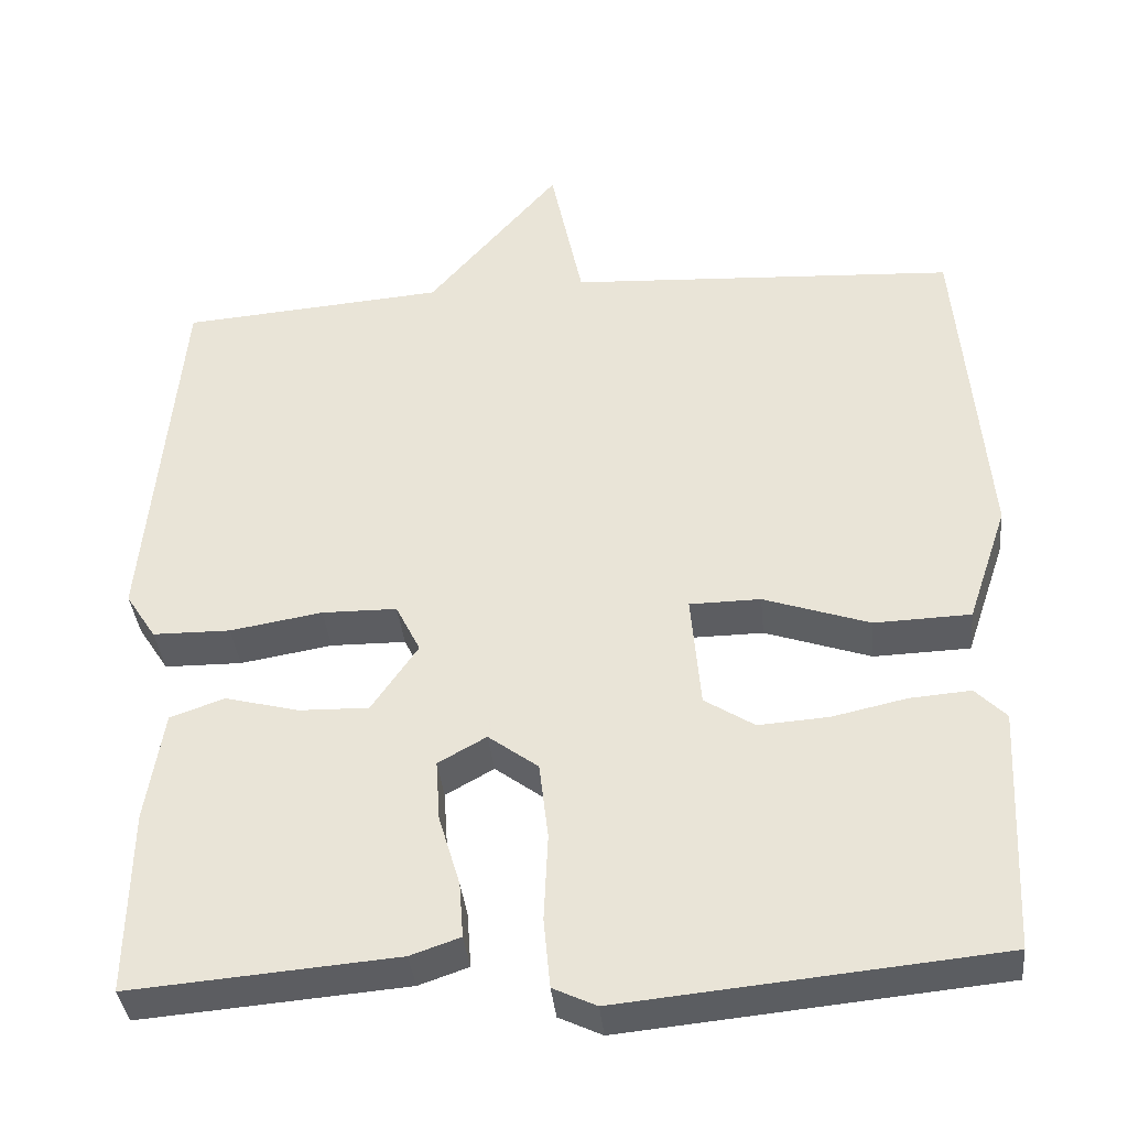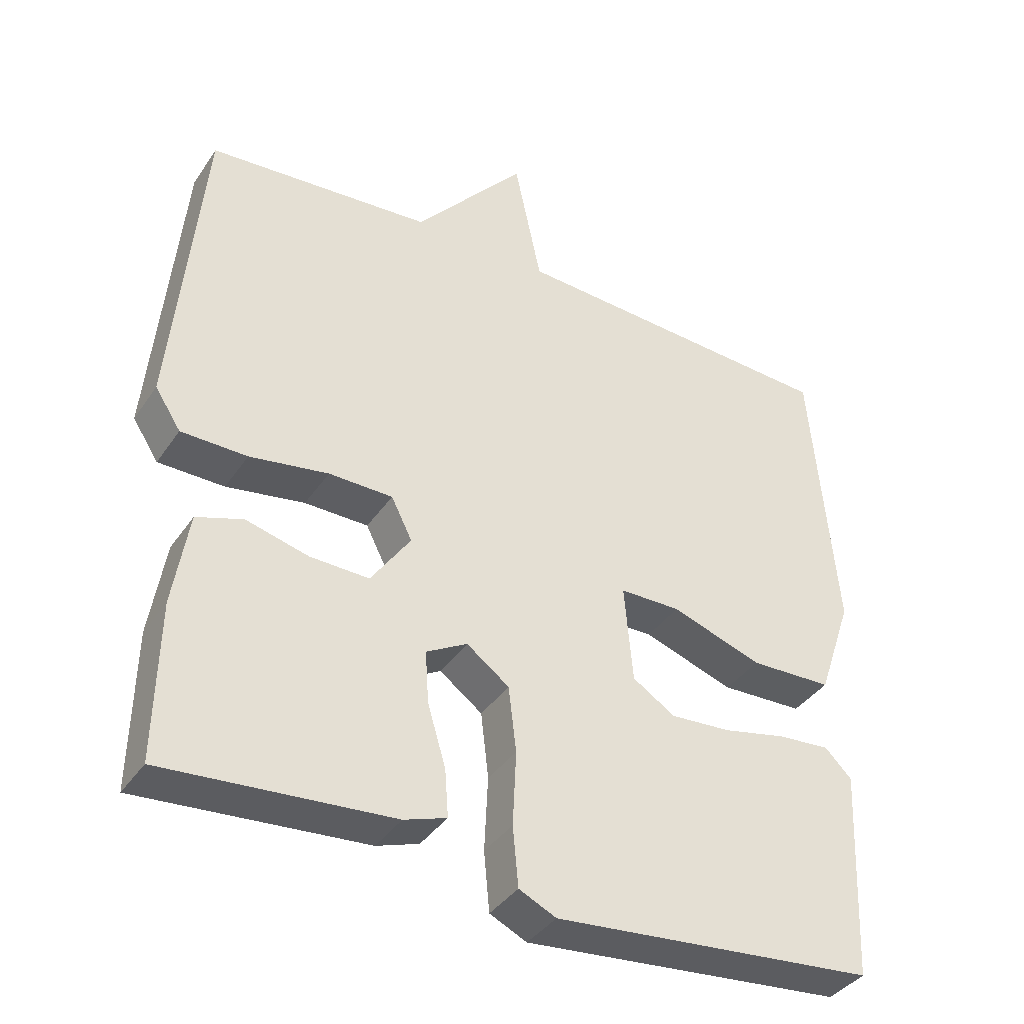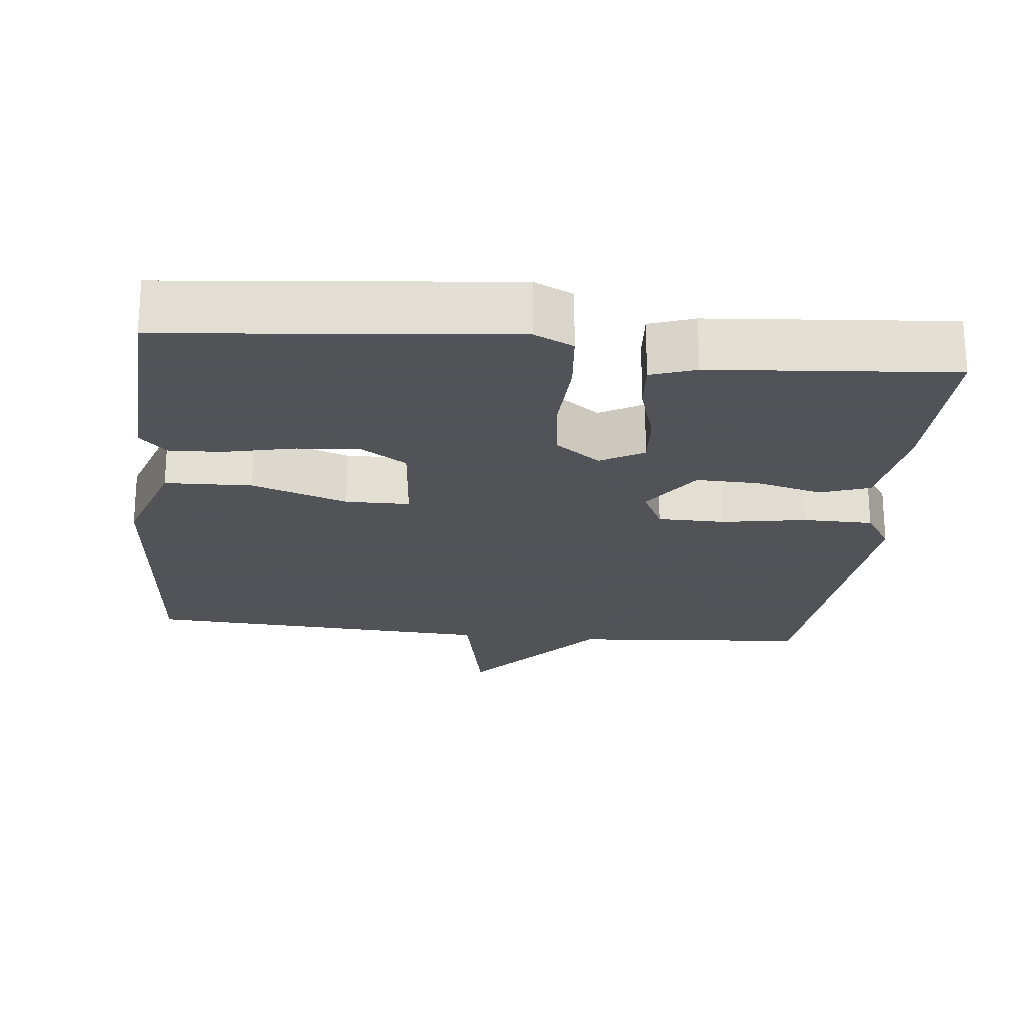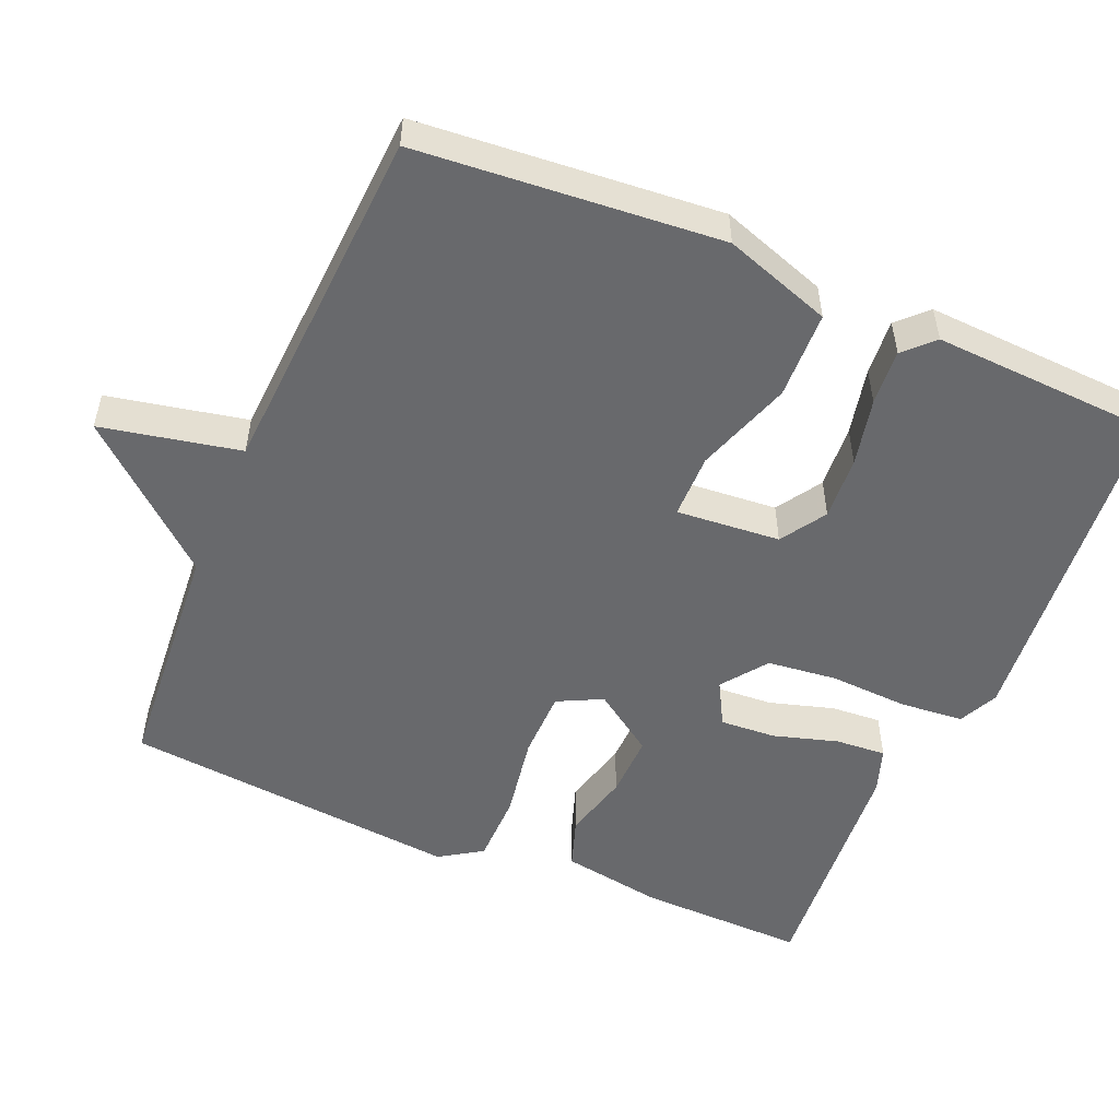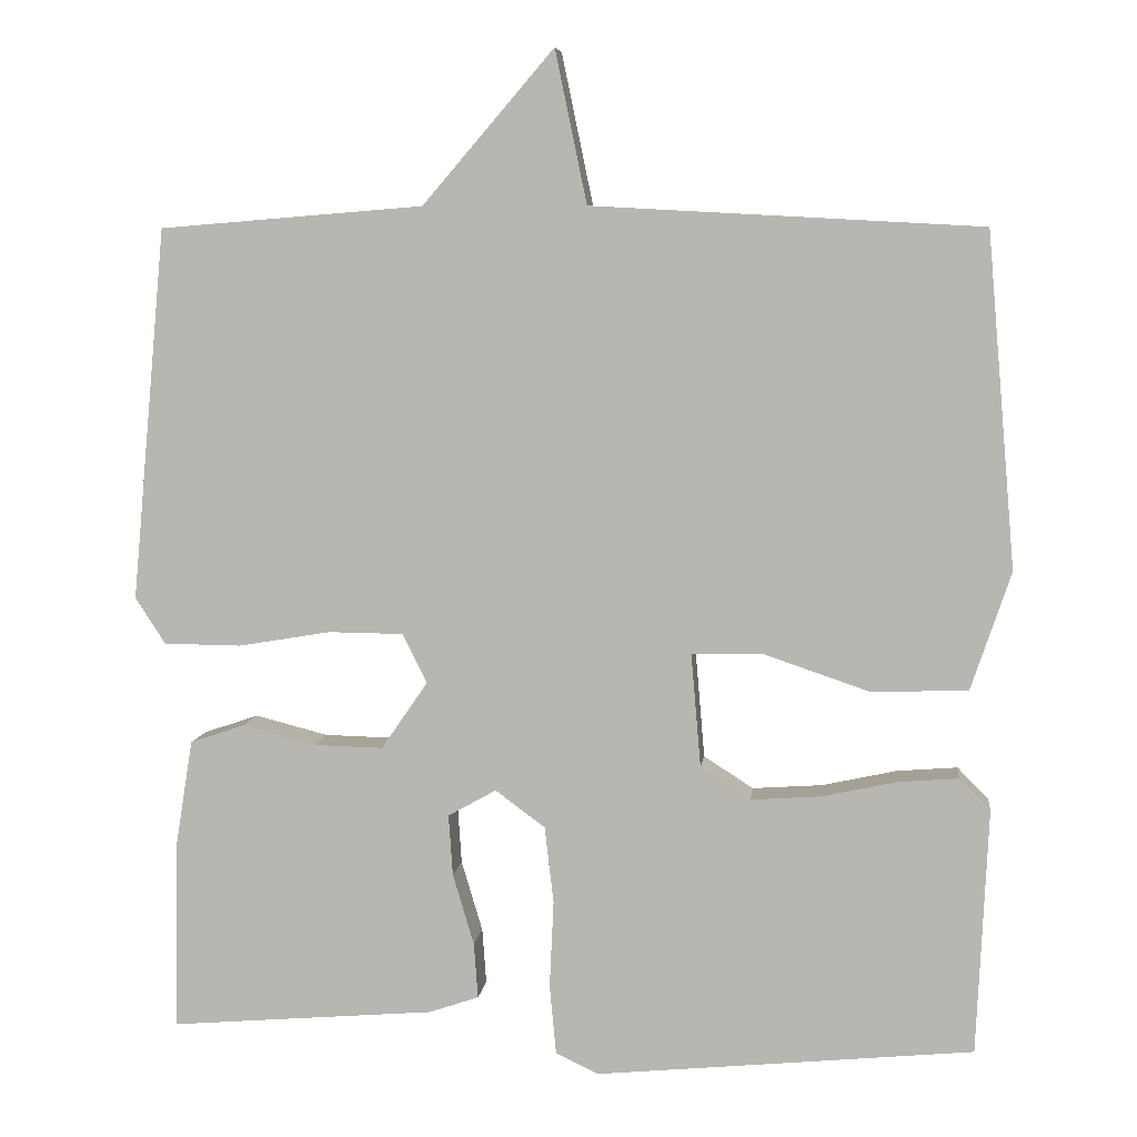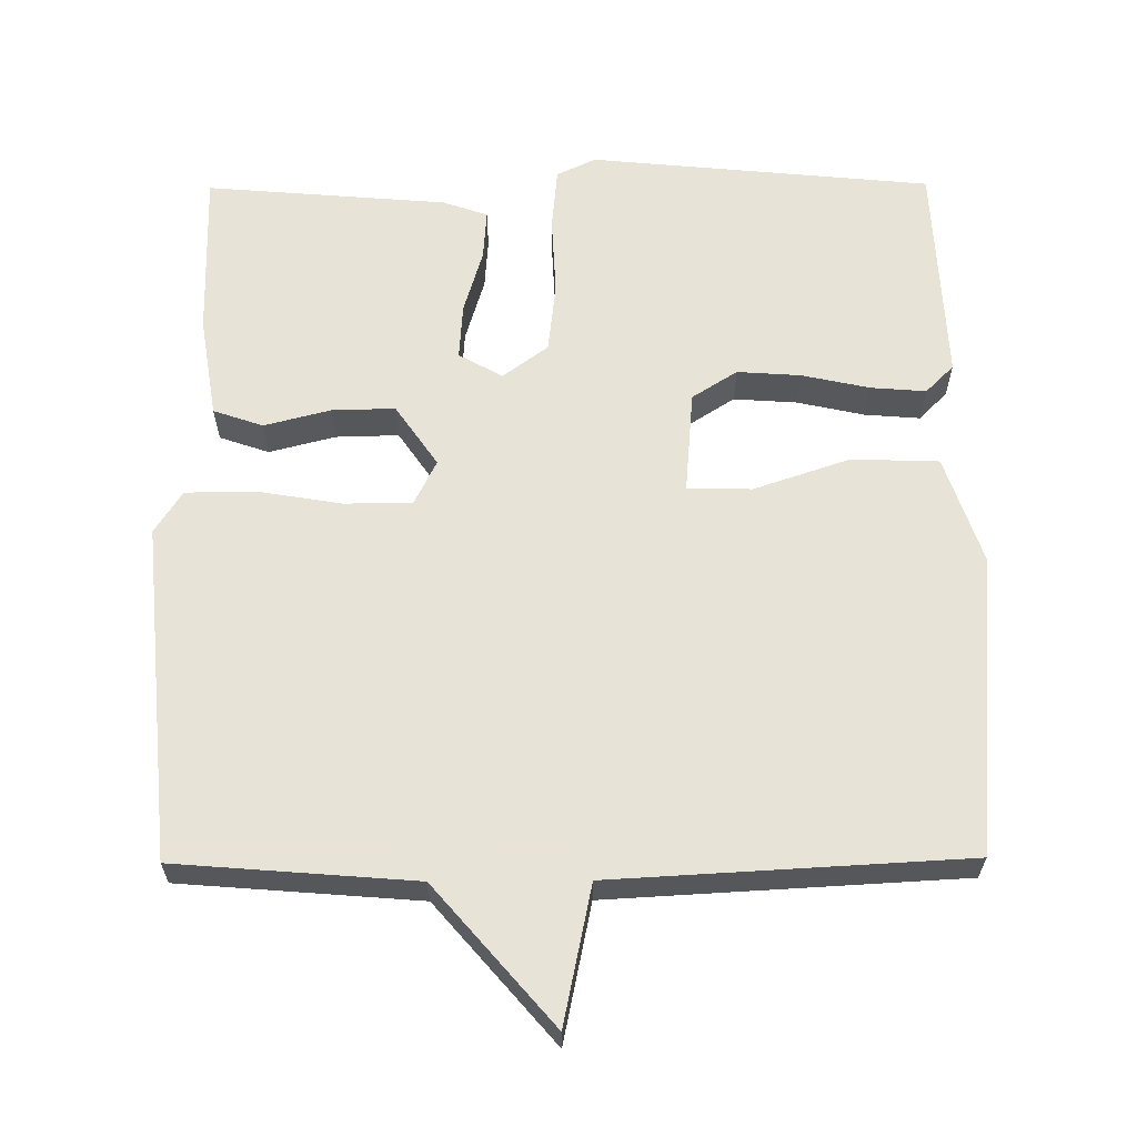
<metadata>
{"format":"obj","ext":"obj","renderer":"f3d","projection":"perspective","resolution":1024,"background":"white","views":[{"elev":-37.0,"azim":5.6,"up":"+Z"},{"elev":-38.5,"azim":-30.4,"up":"+Z"},{"elev":-22.5,"azim":174.0,"up":"+Y"},{"elev":-52.7,"azim":66.8,"up":"+Y"},{"elev":6.7,"azim":6.7,"up":"+Z"},{"elev":62.6,"azim":-0.4,"up":"+Y"}]}
</metadata>
<code>
v -0.5 0.07 0.5
v -0.177 0.07 0.526
v -0.016 0.07 0.713
v 0.023 0.07 0.526
v 0.5 0.07 0.5
v 0.535 0.07 0.092
v 0.486 0.07 -0.053
v 0.368 0.07 -0.057
v 0.238 0.07 -0.013
v 0.151 0.07 -0.014
v 0.163 0.07 -0.154
v 0.224 0.07 -0.193
v 0.31 0.07 -0.187
v 0.401 0.07 -0.167
v 0.476 0.07 -0.161
v 0.514 0.07 -0.199
v 0.5 0.07 -0.5
v 0.038 0.07 -0.545
v -0.015 0.07 -0.52
v -0.023 0.07 -0.435
v -0.018 0.07 -0.328
v -0.029 0.07 -0.234
v -0.09 0.07 -0.189
v -0.149 0.07 -0.222
v -0.144 0.07 -0.297
v -0.118 0.07 -0.384
v -0.113 0.07 -0.452
v -0.174 0.07 -0.473
v -0.5 0.07 -0.5
v -0.496 0.07 -0.274
v -0.474 0.07 -0.137
v -0.407 0.07 -0.114
v -0.317 0.07 -0.137
v -0.232 0.07 -0.139
v -0.175 0.07 -0.056
v -0.205 0.07 0.004
v -0.297 0.07 0.005
v -0.41 0.07 -0.014
v -0.505 0.07 -0.013
v -0.542 0.07 0.044
v -0.5 0 0.5
v -0.177 0 0.526
v -0.016 0 0.713
v 0.023 0 0.526
v 0.5 0 0.5
v 0.535 0 0.092
v 0.486 0 -0.053
v 0.368 0 -0.057
v 0.238 0 -0.013
v 0.151 0 -0.014
v 0.163 0 -0.154
v 0.224 0 -0.193
v 0.31 0 -0.187
v 0.401 0 -0.167
v 0.476 0 -0.161
v 0.514 0 -0.199
v 0.5 0 -0.5
v 0.038 0 -0.545
v -0.015 0 -0.52
v -0.023 0 -0.435
v -0.018 0 -0.328
v -0.029 0 -0.234
v -0.09 0 -0.189
v -0.149 0 -0.222
v -0.144 0 -0.297
v -0.118 0 -0.384
v -0.113 0 -0.452
v -0.174 0 -0.473
v -0.5 0 -0.5
v -0.496 0 -0.274
v -0.474 0 -0.137
v -0.407 0 -0.114
v -0.317 0 -0.137
v -0.232 0 -0.139
v -0.175 0 -0.056
v -0.205 0 0.004
v -0.297 0 0.005
v -0.41 0 -0.014
v -0.505 0 -0.013
v -0.542 0 0.044
f 40 1 2
f 39 40 2
f 38 39 2
f 37 38 2
f 2 3 4
f 37 2 4
f 36 37 4
f 4 5 6
f 36 4 6
f 35 36 6
f 31 32 33
f 30 31 33
f 29 30 33
f 28 29 33
f 27 28 33
f 26 27 33
f 25 26 33
f 24 25 33 34
f 23 24 34 35
f 19 20 21
f 18 19 21
f 17 18 21
f 16 17 21
f 15 16 21
f 14 15 21
f 13 14 21
f 12 13 21 22
f 22 23 35
f 12 22 35
f 11 12 35
f 6 7 8 9
f 6 9 10
f 35 6 10
f 10 11 35
f 42 41 80
f 42 80 79
f 42 79 78
f 42 78 77
f 44 43 42
f 44 42 77
f 44 77 76
f 46 45 44
f 46 44 76
f 46 76 75
f 73 72 71
f 73 71 70
f 73 70 69
f 73 69 68
f 73 68 67
f 73 67 66
f 73 66 65
f 74 73 65 64
f 75 74 64 63
f 61 60 59
f 61 59 58
f 61 58 57
f 61 57 56
f 61 56 55
f 61 55 54
f 61 54 53
f 62 61 53 52
f 75 63 62
f 75 62 52
f 75 52 51
f 49 48 47 46
f 50 49 46
f 50 46 75
f 75 51 50
f 1 41 42 2
f 2 42 43 3
f 3 43 44 4
f 4 44 45 5
f 5 45 46 6
f 6 46 47 7
f 7 47 48 8
f 8 48 49 9
f 9 49 50 10
f 10 50 51 11
f 11 51 52 12
f 12 52 53 13
f 13 53 54 14
f 14 54 55 15
f 15 55 56 16
f 16 56 57 17
f 17 57 58 18
f 18 58 59 19
f 19 59 60 20
f 20 60 61 21
f 21 61 62 22
f 22 62 63 23
f 23 63 64 24
f 24 64 65 25
f 25 65 66 26
f 26 66 67 27
f 27 67 68 28
f 28 68 69 29
f 29 69 70 30
f 30 70 71 31
f 31 71 72 32
f 32 72 73 33
f 33 73 74 34
f 34 74 75 35
f 35 75 76 36
f 36 76 77 37
f 37 77 78 38
f 38 78 79 39
f 39 79 80 40
f 40 80 41 1

</code>
